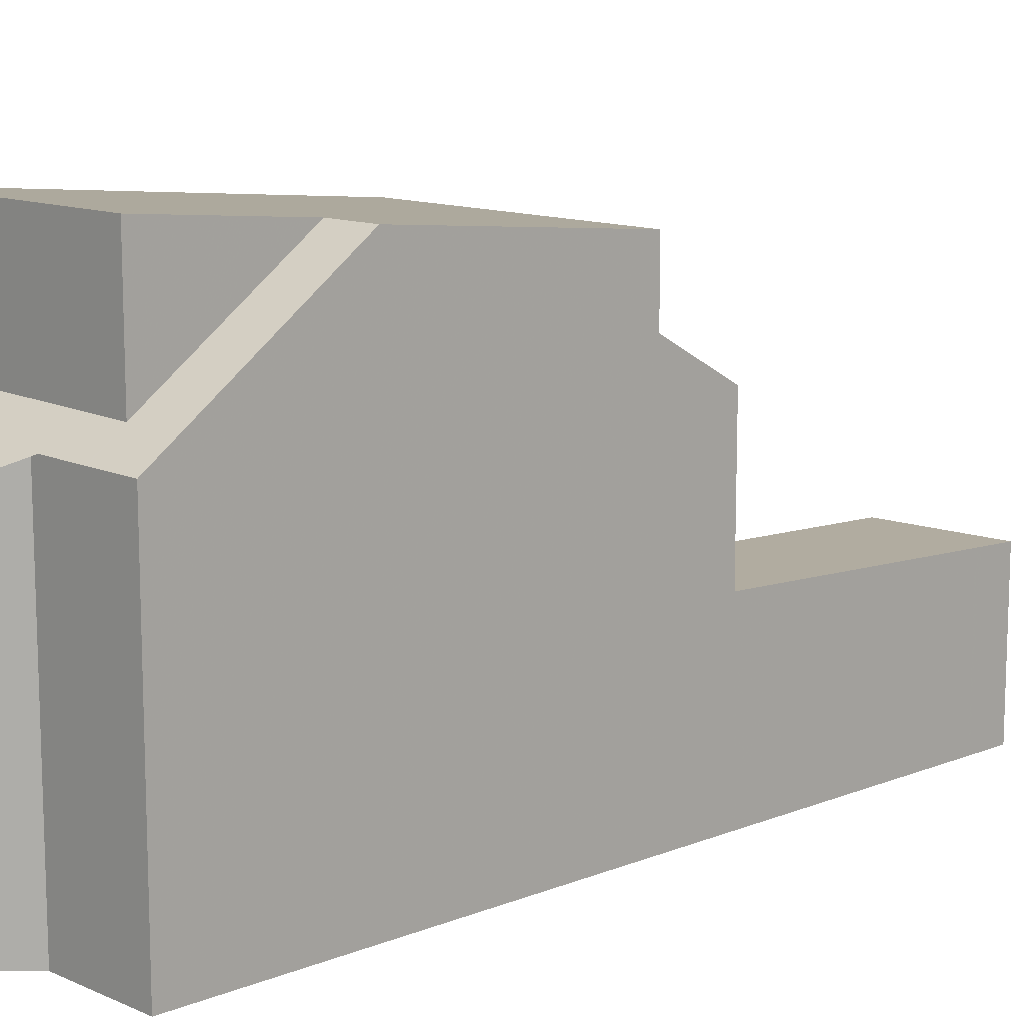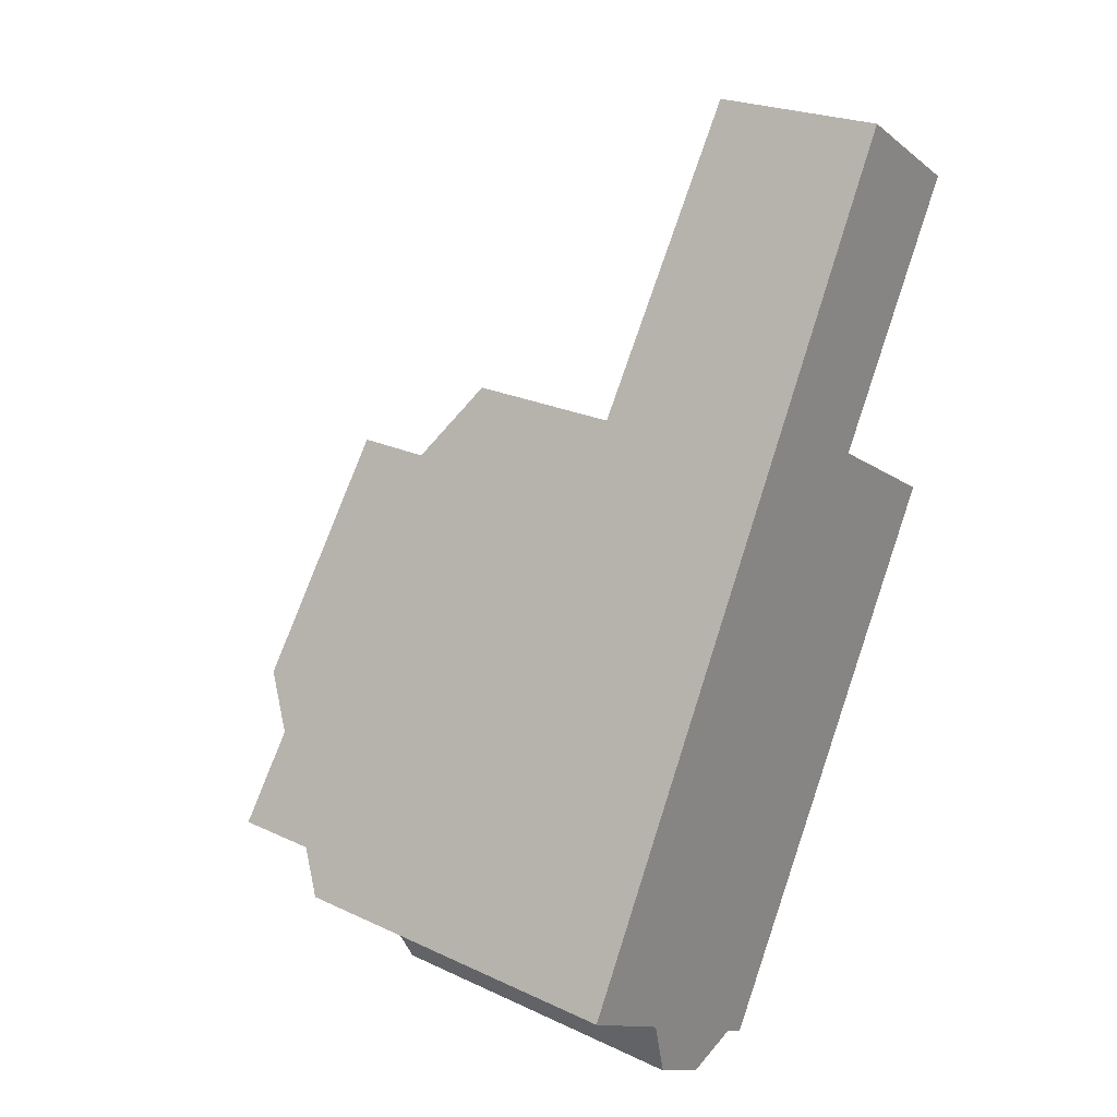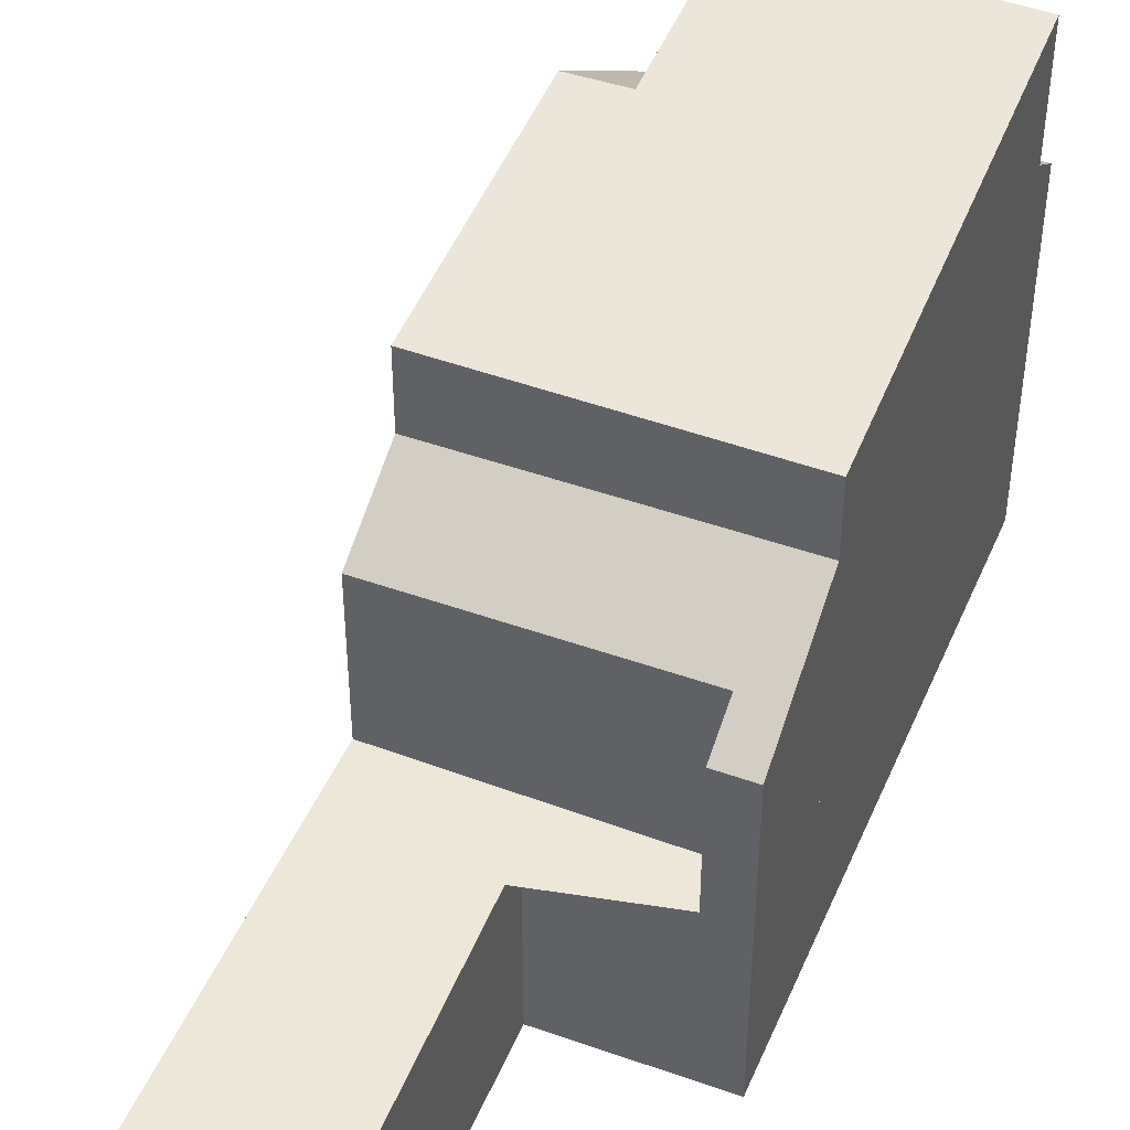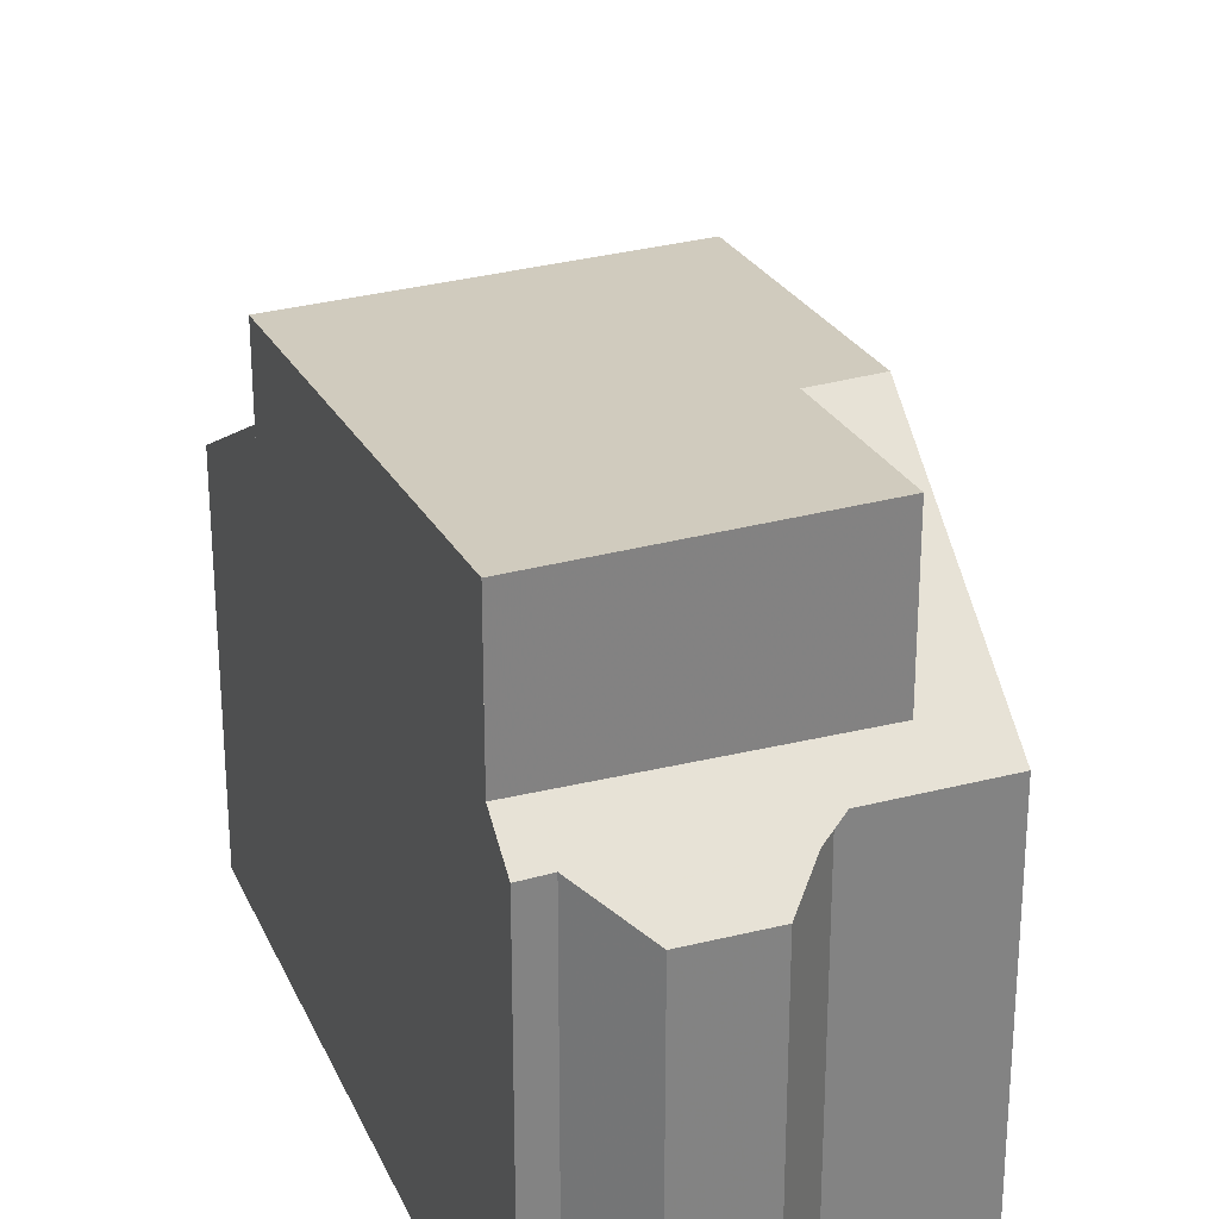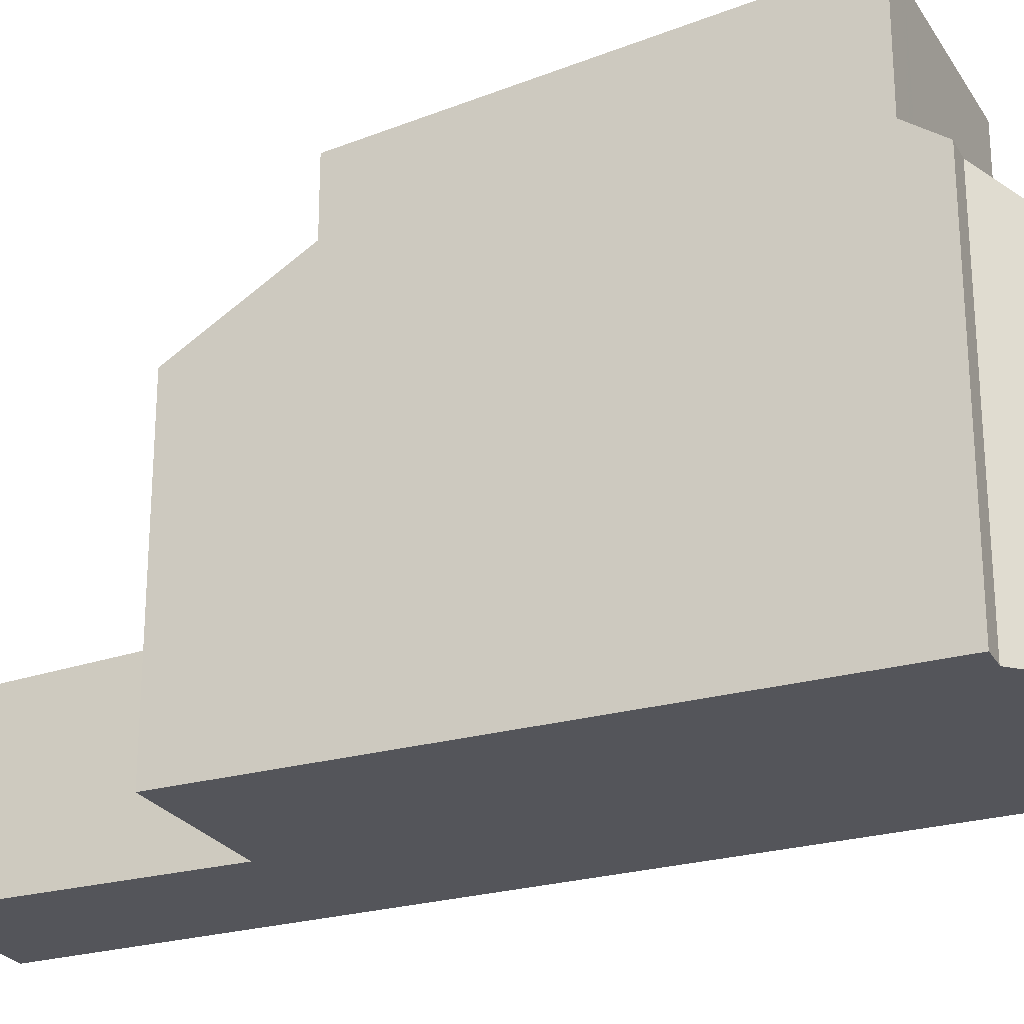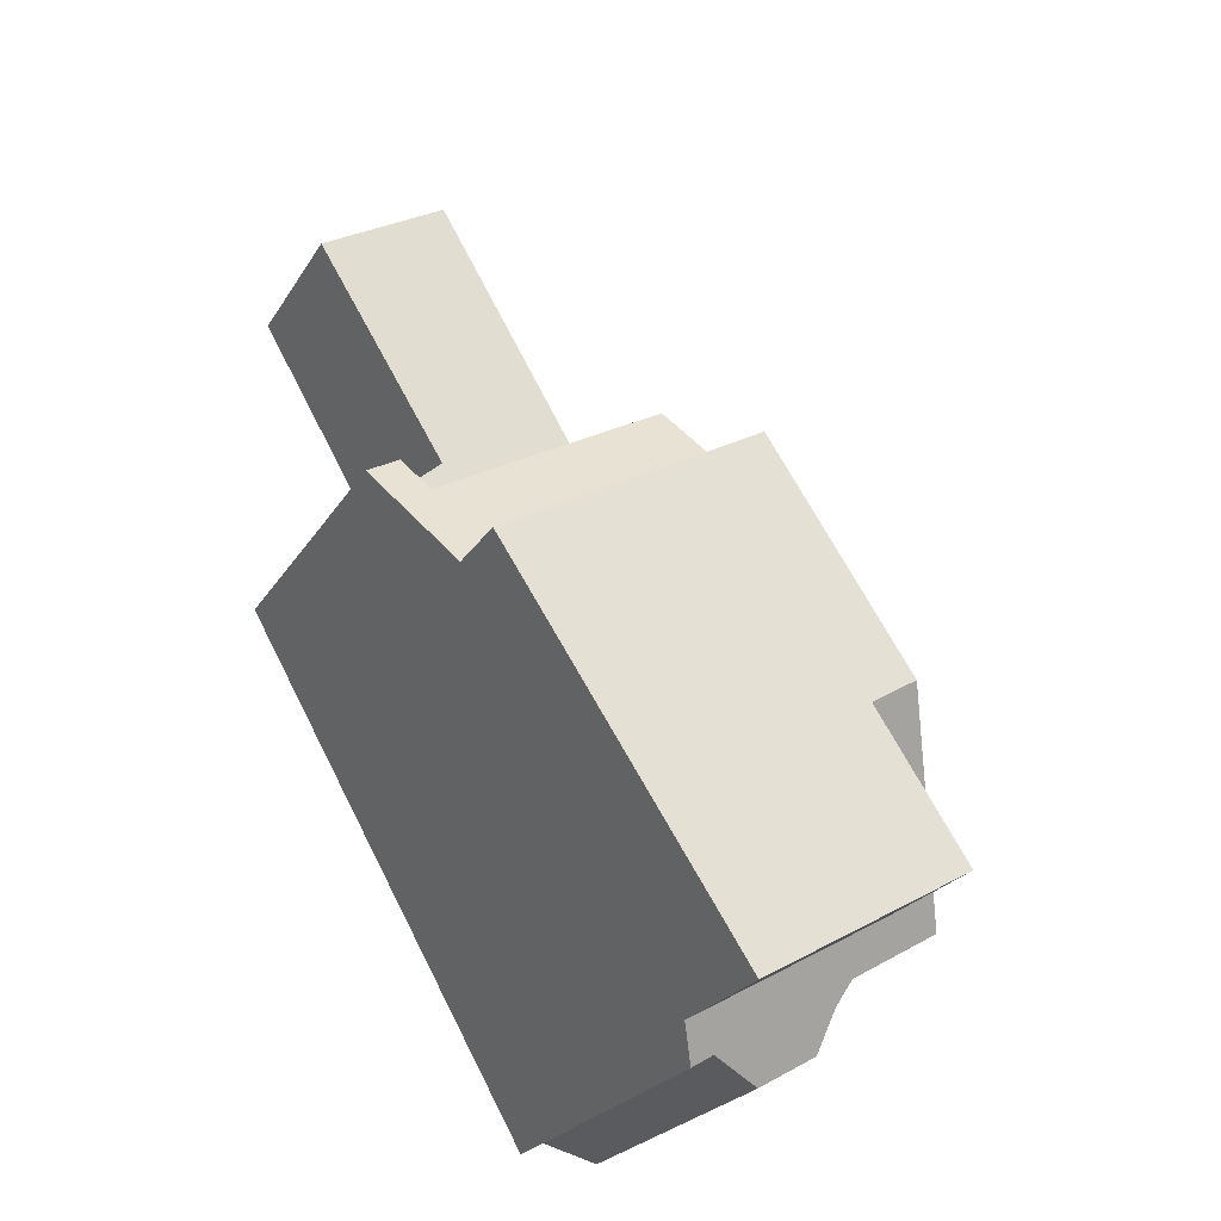
<metadata>
{"format":"obj","ext":"obj","renderer":"f3d","projection":"perspective","resolution":1024,"background":"white","views":[{"elev":13.0,"azim":76.4,"up":"+Z"},{"elev":23.9,"azim":127.7,"up":"+Y"},{"elev":45.7,"azim":-127.7,"up":"+Z"},{"elev":29.4,"azim":9.6,"up":"+Z"},{"elev":-24.9,"azim":-35.2,"up":"+Z"},{"elev":-25.1,"azim":-25.2,"up":"+Y"}]}
</metadata>
<code>
v -789.5 -867.8 3.003
v -791.9 -863.8 2.783
v -789.9 -862.5 2.849
v -791.8 -869.1 5.237
v -782.9 -875 5.838
v -784.5 -876 5.841
v -784.7 -876.9 5.334
v -785.7 -877.5 5.341
v -786.6 -877.2 5.836
v -787 -877.5 5.831
v -789.5 -873 7.878
v -785.3 -870.7 7.961
v -788.6 -874.7 8.087
v -784.5 -872.2 8.143
v -786.1 -871.1 7.946
v -785.2 -872.7 8.133
v -784.5 -872.2 8.143
v -786.6 -868.4 7.691
v -790.8 -870.9 7.619
v -787.3 -876.9 8.361
v -791.7 -864.2 2.806
v -789.5 -863.1 2.878
v -790.6 -863 2.825
v -790.3 -863.5 2.852
v -788 -867.7 3.075
v -787.2 -867.3 3.1
v -791.5 -864.4 2.818
v -790.2 -863.6 2.86
v -790.8 -865.7 2.889
v -789.5 -865 2.93
v -789.8 -867.4 2.981
v -788.6 -866.7 3.021
v -790.3 -866.5 2.934
v -789 -865.8 2.974
v -787.2 -867.3 3.1
v -791.3 -868.8 2.946
v -787.2 -867.3 5.67
v -790.8 -870.9 6.447
v -786.6 -868.4 6.467
v -791.3 -868.8 5.24
v -787.3 -876.9 6.258
v -785.2 -872.7 8.133
v -785.2 -872.7 8.133
v -788 -867.7 3.075
v -783.7 -875.5 5.84
v -787.3 -868.9 7.678
v -788 -867.7 5.666
v -787.3 -868.9 6.463
v -783.9 -875 6.226
v -783.9 -875 8.418
v -790.9 -869.4 2.979
v -787.2 -867.3 5.67
v -788 -867.7 5.666
v -790.9 -869.4 5.653
v -791.5 -869.7 5.65
v -790.7 -870.8 7.62
v -790.7 -870.8 6.447
v -791.4 -869.7 5.651
v -788.6 -874.7 8.087
v -788.4 -875 8.124
v -789.5 -873 7.879
v -791.7 -869 5.238
v -789.5 -863.2 2.884
v -788.7 -864.5 2.955
v -787.8 -866.2 3.045
v -788.3 -865.3 2.999
v -788.2 -867.8 5.665
v -788.2 -867.8 5.665
v -787.5 -869 6.462
v -787.5 -869 7.675
v -788.2 -867.8 3.07
v -784.3 -874.4 6.726
v -784.3 -874.4 8.343
v -785.3 -872.7 8.132
v -786.2 -871.1 7.944
v -784.3 -874.4 6.726
v -790.6 -863.6 2.843
v -790.9 -863.1 2.816
v -788.2 -867.8 3.07
v -788.7 -866.8 3.015
v -790.5 -863.8 2.851
v -789.7 -865.1 2.923
v -789.3 -865.9 2.968
v -784.3 -874.4 8.343
v -783.6 -875.5 5.84
v -787.3 -868.9 6.463
v -787.5 -869 6.462
v -790.7 -870.8 7.62
v -787.5 -869 7.675
v -786.6 -868.4 6.467
v -790.7 -870.8 6.447
v -790.8 -870.9 6.447
v -787.3 -868.9 7.678
v -790.8 -870.9 7.619
v -786.6 -868.4 7.691
v -790.9 -869.4 5.653
v -791.3 -868.8 5.24
v -788.1 -874.4 8.093
v -790.3 -870.6 7.627
v -789.1 -872.7 7.887
v -786.6 -877.3 5.814
v -791.3 -868.8 2.946
v -790.9 -869.4 2.979
v -790.3 -870.6 6.449
v -790.9 -869.4 5.653
v -790.3 -870.6 7.627
v -790.3 -870.6 6.449
v -786.9 -876.7 6.254
v -786.9 -876.7 8.368
v -790.9 -869.4 2.979
v -790.3 -870.6 6.45
v -790.3 -870.6 6.45
v -790.3 -870.6 7.628
v -786.7 -876.6 6.252
v -786.7 -876.6 8.37
v -790.8 -869.7 5.825
v -791.3 -868.8 5.239
v -790.9 -869.4 5.653
v -788 -874.4 8.094
v -789 -872.7 7.889
v -790.3 -870.6 7.628
v -786.3 -877.3 5.665
v -786.3 -877.3 5.682
v -784.6 -876.3 5.675
v -786.3 -877.3 5.682
v -787.3 -876.9 8.361
v -786.9 -876.7 8.368
v -787.3 -876.9 6.258
v -786.9 -876.7 6.254
v -783.9 -875 8.418
v -783.9 -875 6.226
v -783.9 -875 6.225
v -783.9 -875 6.226
v -783.9 -875 8.418
v -783.2 -874.6 6.218
v -786.7 -876.6 8.37
v -786.7 -876.6 6.252
v -789.8 -867.4 2.981
v -789.5 -867.8 3.003
v -789.5 -867.8 0
v -789.8 -867.4 -4.441e-16
v -790.9 -863.1 2.816
v -791.9 -863.8 2.783
v -791.9 -863.8 0
v -790.9 -863.1 0
v -789.5 -863.1 2.878
v -789.9 -862.5 2.849
v -789.9 -862.5 -4.441e-16
v -789.5 -863.1 -4.441e-16
v -791.7 -869 5.238
v -791.8 -869.1 5.237
v -791.8 -869.1 0
v -791.7 -869 0
v -783.6 -875.5 5.84
v -782.9 -875 5.838
v -782.9 -875 -8.882e-16
v -783.6 -875.5 -8.882e-16
v -784.6 -876.3 5.675
v -784.5 -876 5.841
v -784.5 -876 0
v -784.6 -876.3 -8.882e-16
v -785.7 -877.5 5.341
v -784.7 -876.9 5.334
v -784.7 -876.9 0
v -785.7 -877.5 0
v -786.3 -877.3 5.665
v -785.7 -877.5 5.341
v -785.7 -877.5 0
v -786.3 -877.3 0
v -787 -877.5 5.831
v -786.6 -877.2 5.836
v -786.6 -877.2 0
v -787 -877.5 0
v -787.3 -876.9 6.258
v -787 -877.5 5.831
v -787 -877.5 0
v -787.3 -876.9 0
v -790.8 -870.9 7.619
v -789.5 -873 7.878
v -789.5 -873 0
v -790.8 -870.9 0
v -784.5 -872.2 8.143
v -785.3 -870.7 7.961
v -785.3 -870.7 0
v -784.5 -872.2 0
v -789.5 -873 7.878
v -788.6 -874.7 8.087
v -788.6 -874.7 0
v -789.5 -873 0
v -783.2 -874.6 6.218
v -784.5 -872.2 8.143
v -784.5 -872.2 0
v -783.2 -874.6 0
v -791.9 -863.8 2.783
v -791.7 -864.2 2.806
v -791.7 -864.2 0
v -791.9 -863.8 0
v -789.5 -863.2 2.884
v -789.5 -863.1 2.878
v -789.5 -863.1 -4.441e-16
v -789.5 -863.2 0
v -789.9 -862.5 2.849
v -790.6 -863 2.825
v -790.6 -863 0
v -789.9 -862.5 -4.441e-16
v -791.7 -864.2 2.806
v -791.5 -864.4 2.818
v -791.5 -864.4 -4.441e-16
v -791.7 -864.2 0
v -791.5 -864.4 2.818
v -790.8 -865.7 2.889
v -790.8 -865.7 0
v -791.5 -864.4 -4.441e-16
v -790.3 -866.5 2.934
v -789.8 -867.4 2.981
v -789.8 -867.4 -4.441e-16
v -790.3 -866.5 0
v -790.8 -865.7 2.889
v -790.3 -866.5 2.934
v -790.3 -866.5 0
v -790.8 -865.7 0
v -784.5 -876 5.841
v -783.7 -875.5 5.84
v -783.7 -875.5 0
v -784.5 -876 0
v -786.6 -868.4 6.467
v -787.2 -867.3 5.67
v -787.2 -867.3 0
v -786.6 -868.4 0
v -791.8 -869.1 5.237
v -791.5 -869.7 5.65
v -791.5 -869.7 0
v -791.8 -869.1 0
v -788.6 -874.7 8.087
v -788.4 -875 8.124
v -788.4 -875 0
v -788.6 -874.7 0
v -791.3 -868.8 5.239
v -791.7 -869 5.238
v -791.7 -869 0
v -791.3 -868.8 0
v -788.7 -864.5 2.955
v -789.5 -863.2 2.884
v -789.5 -863.2 0
v -788.7 -864.5 -4.441e-16
v -788.3 -865.3 2.999
v -788.7 -864.5 2.955
v -788.7 -864.5 -4.441e-16
v -788.3 -865.3 0
v -787.2 -867.3 3.1
v -787.8 -866.2 3.045
v -787.8 -866.2 0
v -787.2 -867.3 -4.441e-16
v -787.8 -866.2 3.045
v -788.3 -865.3 2.999
v -788.3 -865.3 0
v -787.8 -866.2 0
v -790.6 -863 2.825
v -790.9 -863.1 2.816
v -790.9 -863.1 0
v -790.6 -863 0
v -783.7 -875.5 5.84
v -783.6 -875.5 5.84
v -783.6 -875.5 -8.882e-16
v -783.7 -875.5 0
v -791.5 -869.7 5.65
v -790.8 -870.9 6.447
v -790.8 -870.9 0
v -791.5 -869.7 0
v -785.3 -870.7 7.961
v -786.6 -868.4 7.691
v -786.6 -868.4 0
v -785.3 -870.7 0
v -786.6 -877.2 5.836
v -786.6 -877.3 5.814
v -786.6 -877.3 0
v -786.6 -877.2 0
v -789.5 -867.8 3.003
v -791.3 -868.8 2.946
v -791.3 -868.8 0
v -789.5 -867.8 0
v -791.3 -868.8 5.24
v -791.3 -868.8 5.239
v -791.3 -868.8 0
v -791.3 -868.8 0
v -786.3 -877.3 5.682
v -786.3 -877.3 5.665
v -786.3 -877.3 0
v -786.3 -877.3 0
v -784.7 -876.9 5.334
v -784.6 -876.3 5.675
v -784.6 -876.3 -8.882e-16
v -784.7 -876.9 0
v -786.6 -877.3 5.814
v -786.3 -877.3 5.682
v -786.3 -877.3 0
v -786.6 -877.3 0
v -788.4 -875 8.124
v -787.3 -876.9 8.361
v -787.3 -876.9 0
v -788.4 -875 0
v -782.9 -875 5.838
v -783.2 -874.6 6.218
v -783.2 -874.6 0
v -782.9 -875 -8.882e-16
v -782.9 -875 0
v -784.5 -876 0
v -784.7 -876.9 0
v -785.7 -877.5 0
v -786.6 -877.2 0
v -787 -877.5 0
v -791.8 -869.1 0
v -789.5 -867.8 0
v -791.9 -863.8 0
v -789.9 -862.5 0
f 60 13 59
f 88 61 11 94
f 59 13 11 61
f 15 12 14 16
f 78 23 24 77
f 23 3 22 24
f 65 26 25 32
f 80 32 25 79
f 77 24 28 81
f 81 28 30 82
f 83 34 32 80
f 82 30 34 83
f 48 39 18 46
f 44 35 37 47
f 54 40 36 51
f 134 84 72 133
f 95 12 15 93
f 135 5 85 132
f 113 106 107 112
f 110 71 68 105
f 115 109 108 114
f 86 53 52 90
f 111 104 116
f 56 19 38 57
f 92 55 58 91
f 74 16 73
f 93 15 75 89
f 75 15 16 74
f 58 55 4 62
f 28 24 22 63
f 30 28 63 64
f 66 65 32 34
f 34 30 64 66
f 69 48 46 70
f 71 44 47 68
f 87 67 53 86
f 100 61 88 99
f 98 59 61 100
f 129 101 9 10 128
f 77 21 2 78
f 81 27 21 77
f 82 29 27 81
f 80 31 33 83
f 83 33 29 82
f 84 42 72
f 132 85 45 131
f 118 58 62 117
f 121 89 75 120
f 120 75 74 119
f 124 7 8 122 123
f 102 1 31 80 79 103
f 106 56 57 107
f 109 20 41 108
f 116 104 91 58 118
f 112 69 70 113
f 114 49 50 115
f 116 96 67 87 111
f 117 97 96 118
f 120 100 99 121
f 119 98 100 120
f 123 122 125
f 118 96 116
f 131 45 6 124 123 137
f 137 123 125 101 129
f 126 60 59 98 127
f 131 76 132
f 132 76 43 17 135
f 136 119 74 73 130
f 127 98 119 136
f 139 140 141 138
f 143 144 145 142
f 147 148 149 146
f 151 152 153 150
f 155 156 157 154
f 159 160 161 158
f 163 164 165 162
f 167 168 169 166
f 171 172 173 170
f 175 176 177 174
f 179 180 181 178
f 183 184 185 182
f 187 188 189 186
f 191 192 193 190
f 195 196 197 194
f 199 200 201 198
f 203 204 205 202
f 207 208 209 206
f 211 212 213 210
f 215 216 217 214
f 219 220 221 218
f 223 224 225 222
f 227 228 229 226
f 231 232 233 230
f 235 236 237 234
f 239 240 241 238
f 243 244 245 242
f 247 248 249 246
f 251 252 253 250
f 255 256 257 254
f 259 260 261 258
f 263 264 265 262
f 267 268 269 266
f 271 272 273 270
f 275 276 277 274
f 279 280 281 278
f 283 284 285 282
f 287 288 289 286
f 291 292 293 290
f 295 296 297 294
f 299 300 301 298
f 303 304 305 302
f 307 308 309 310 311 312 313 314 315 306

</code>
